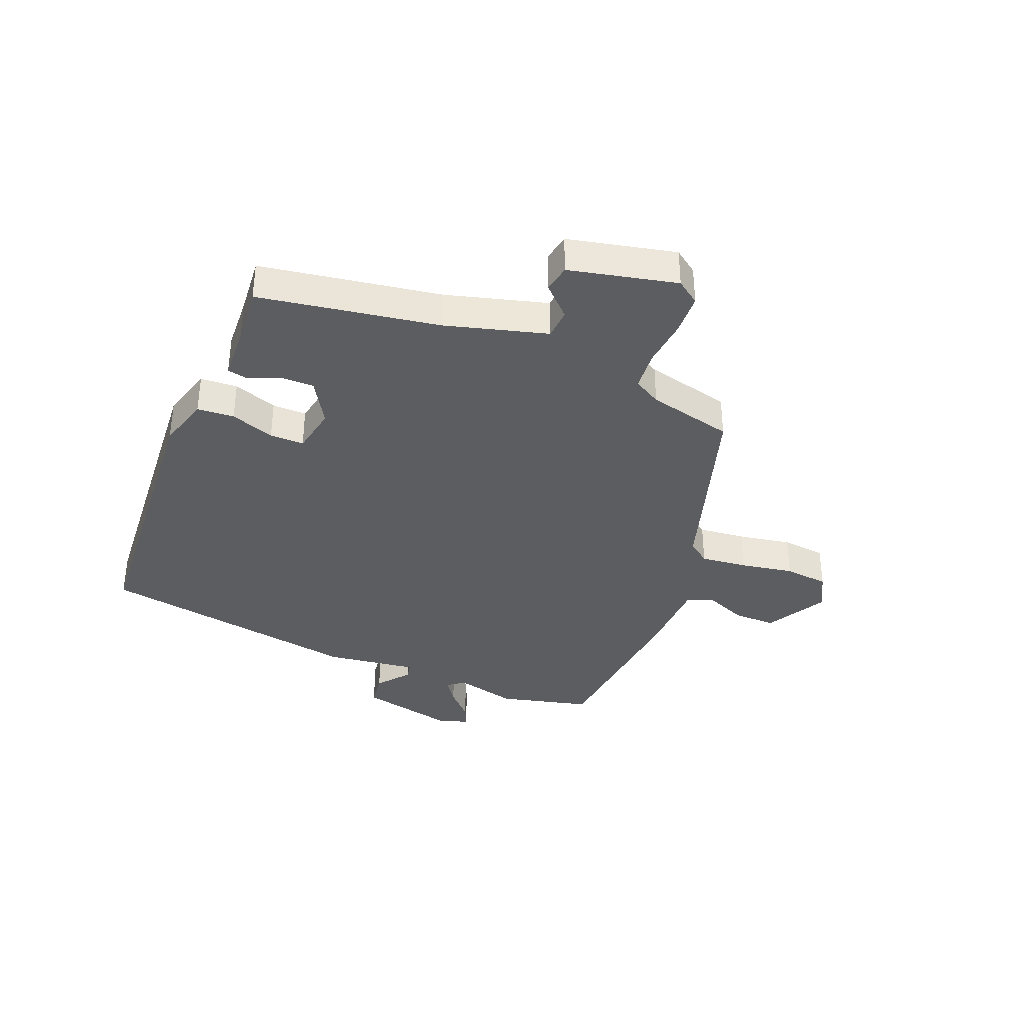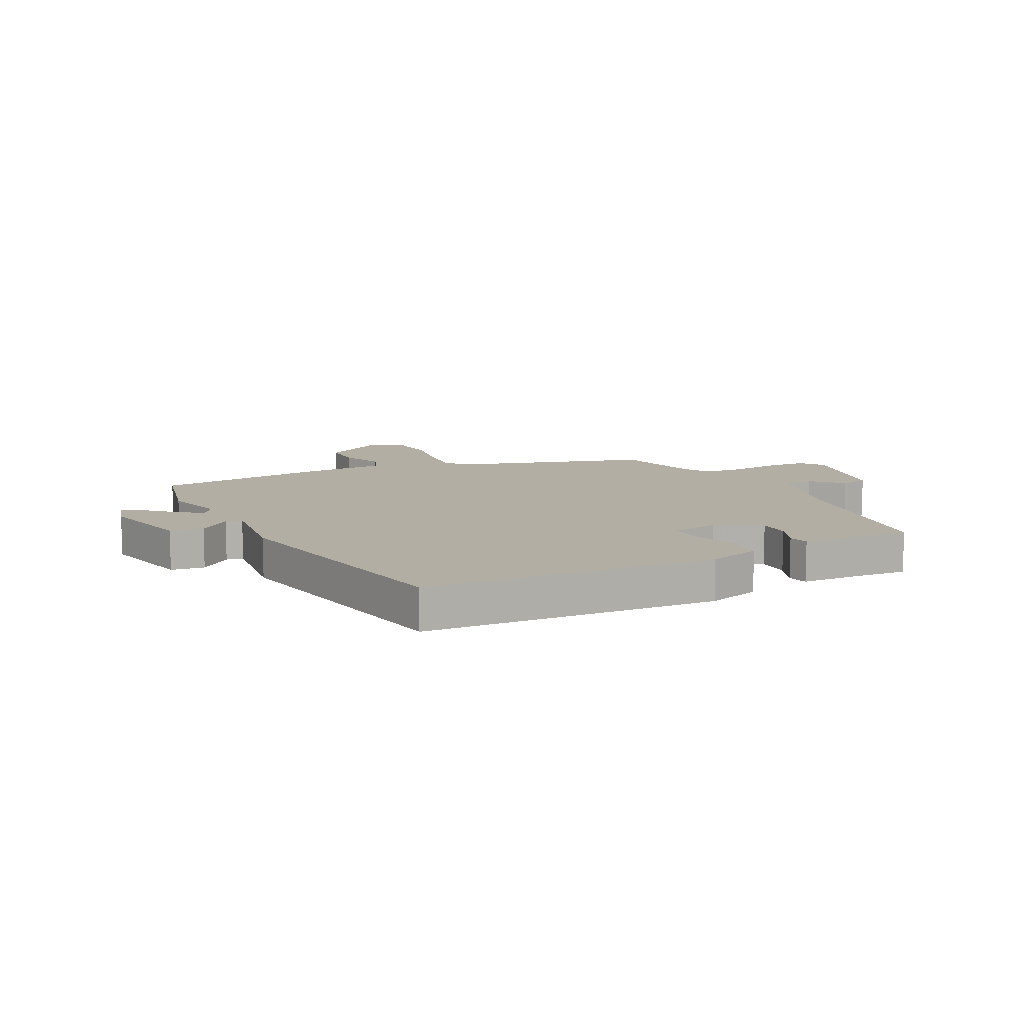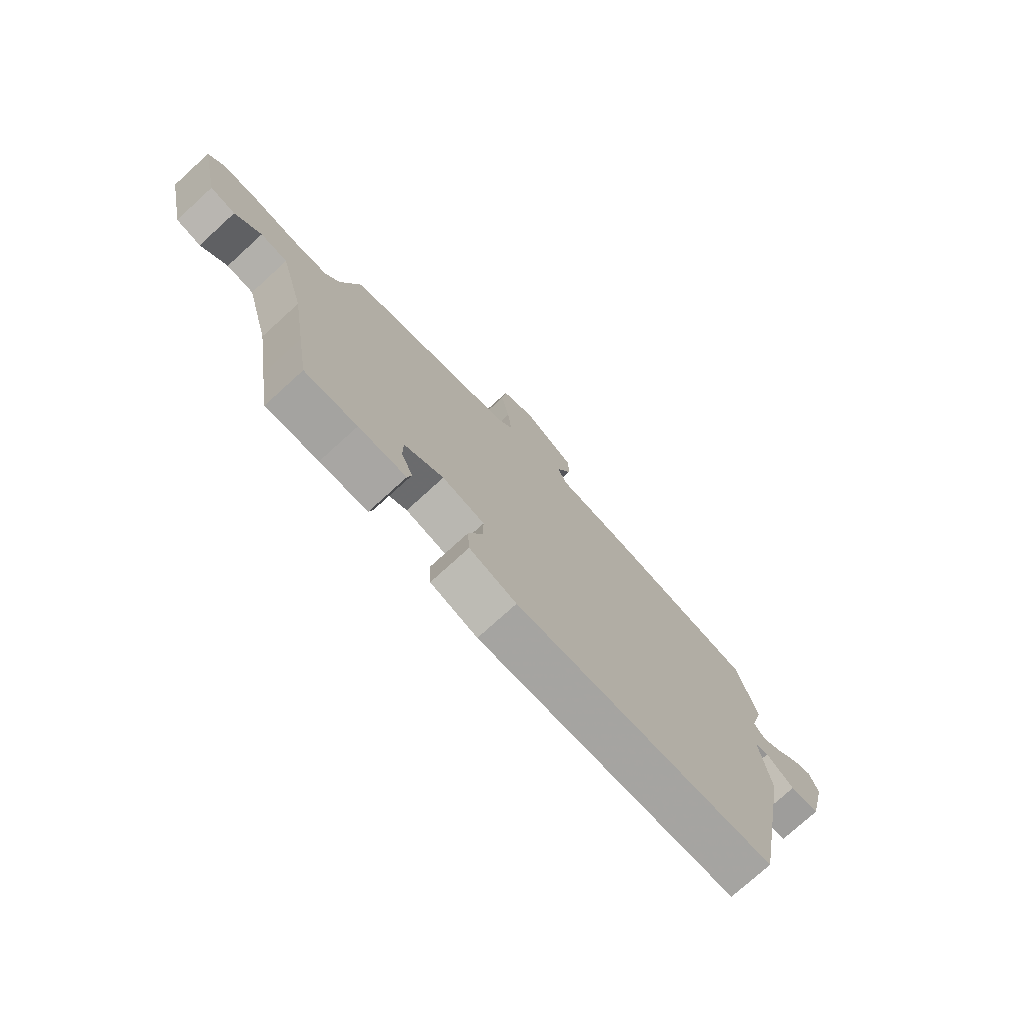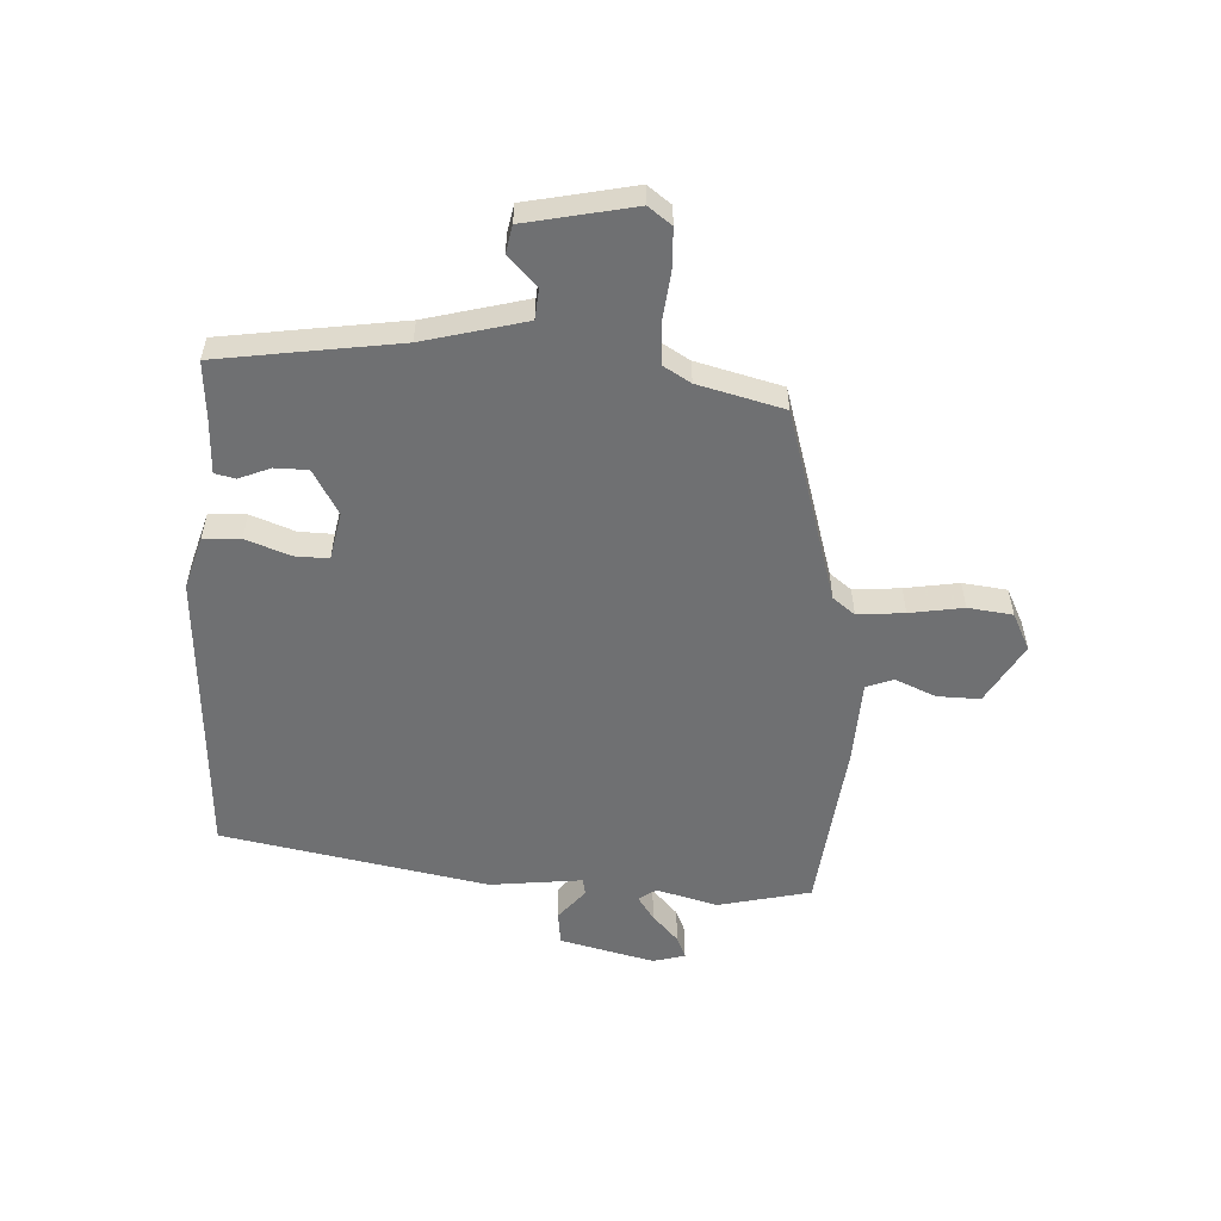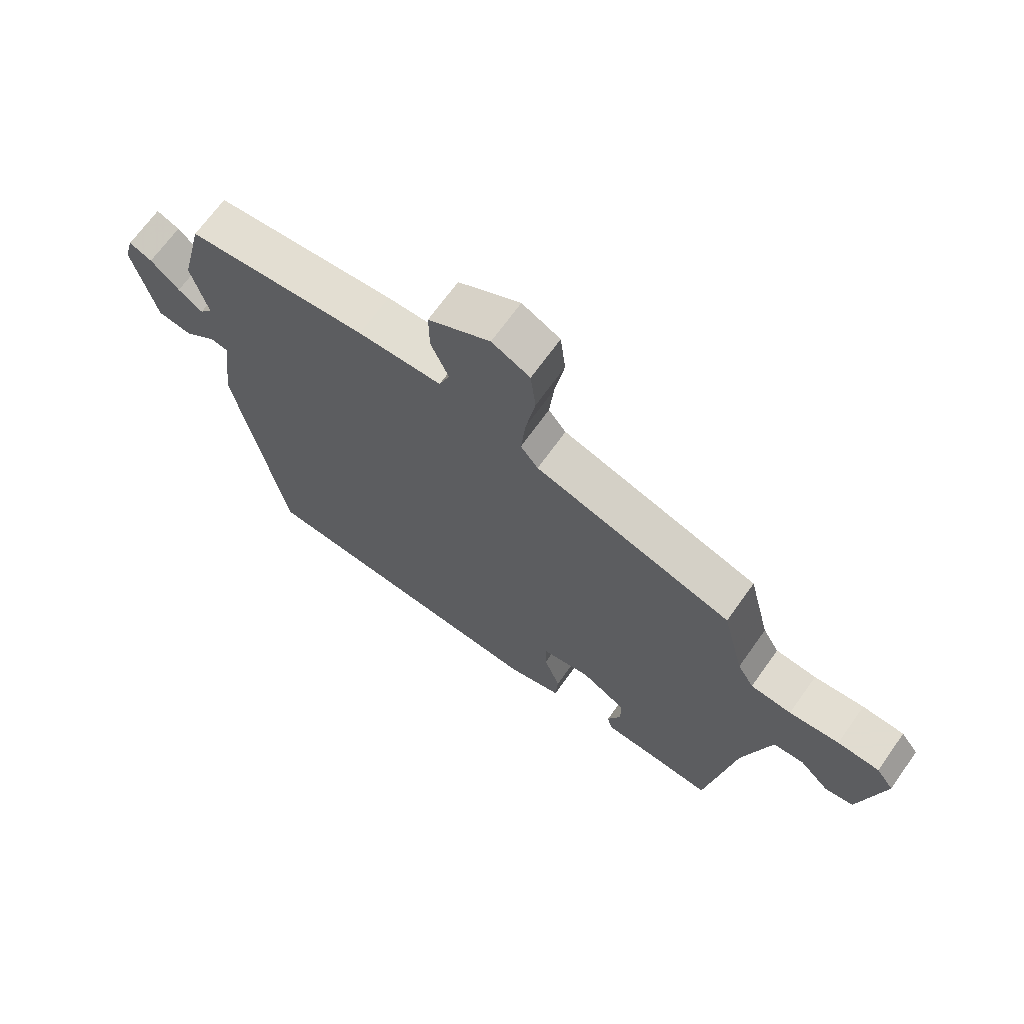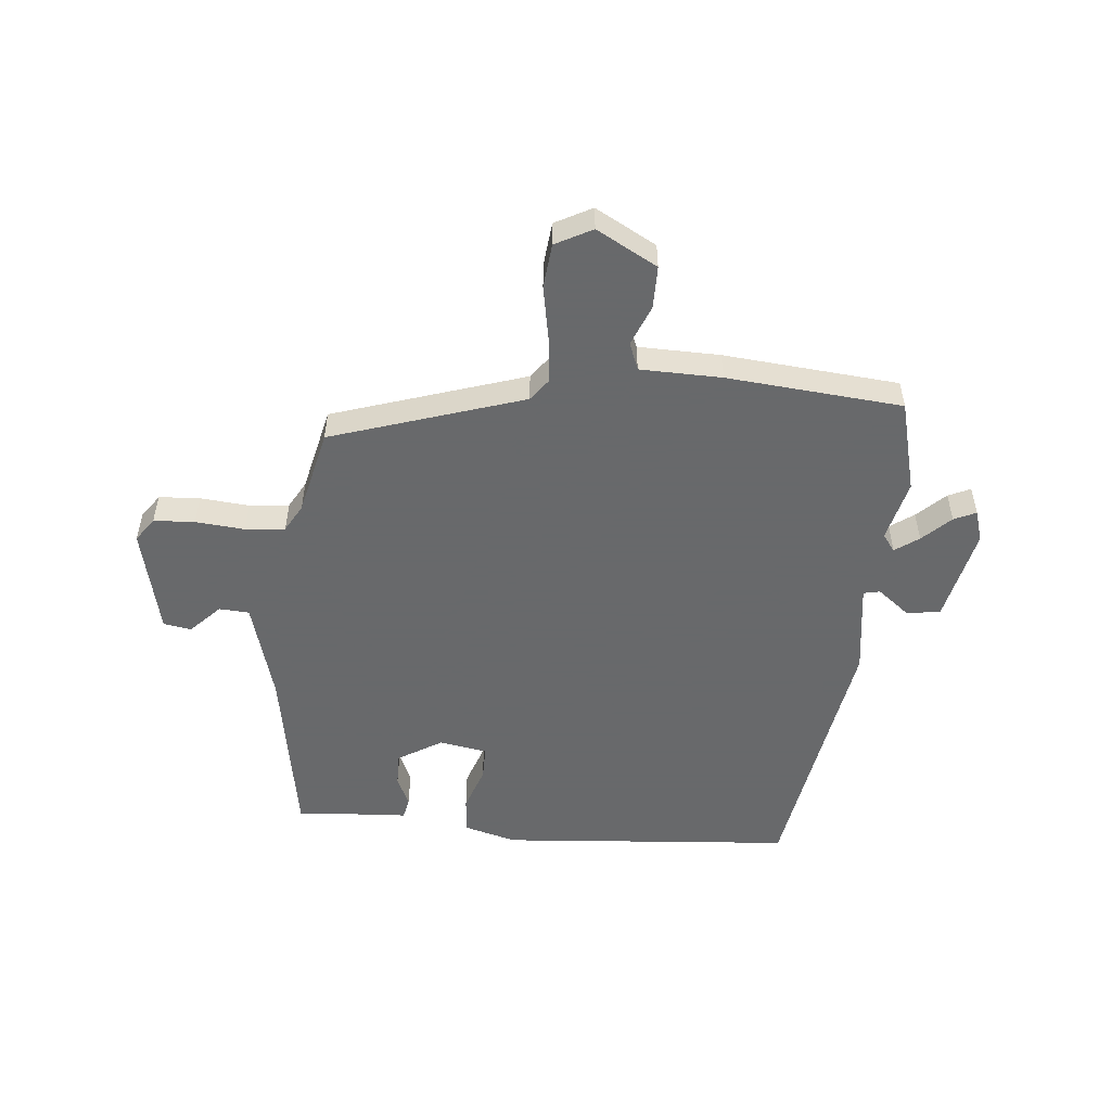
<metadata>
{"format":"obj","ext":"obj","renderer":"f3d","projection":"perspective","resolution":1024,"background":"white","views":[{"elev":-36.5,"azim":-111.7,"up":"+Y"},{"elev":10.9,"azim":153.1,"up":"+Y"},{"elev":-75.9,"azim":-47.7,"up":"+Z"},{"elev":-54.8,"azim":-93.5,"up":"+Y"},{"elev":68.5,"azim":-144.5,"up":"+Z"},{"elev":-52.6,"azim":-4.5,"up":"+Y"}]}
</metadata>
<code>
v 0.428 0.07 -0.51
v -0.087 0.07 -0.543
v -0.18 0.07 -0.516
v -0.184 0.07 -0.451
v -0.156 0.07 -0.374
v -0.155 0.07 -0.314
v -0.239 0.07 -0.298
v -0.317 0.07 -0.344
v -0.317 0.07 -0.402
v -0.294 0.07 -0.457
v -0.302 0.07 -0.493
v -0.396 0.07 -0.497
v -0.499 0.07 -0.505
v -0.521 0.07 -0.365
v -0.548 0.07 -0.19
v -0.596 0.07 -0.012
v -0.649 0.07 -0.008
v -0.7 0.07 -0.059
v -0.749 0.07 -0.05
v -0.79 0.07 0.139
v -0.76 0.07 0.18
v -0.688 0.07 0.183
v -0.602 0.07 0.174
v -0.532 0.07 0.18
v -0.504 0.07 0.228
v -0.467 0.07 0.378
v -0.128 0.07 0.482
v -0.098 0.07 0.521
v -0.106 0.07 0.603
v -0.122 0.07 0.697
v -0.113 0.07 0.775
v -0.048 0.07 0.808
v 0.058 0.07 0.748
v 0.057 0.07 0.673
v 0.027 0.07 0.602
v 0.045 0.07 0.554
v 0.188 0.07 0.549
v 0.496 0.07 0.517
v 0.535 0.07 0.355
v 0.507 0.07 0.247
v 0.529 0.07 0.217
v 0.571 0.07 0.246
v 0.62 0.07 0.292
v 0.659 0.07 0.309
v 0.675 0.07 0.253
v 0.636 0.07 0.087
v 0.577 0.07 0.079
v 0.521 0.07 0.124
v 0.492 0.07 0.118
v 0.512 0.07 -0.044
v 0.428 0 -0.51
v -0.087 0 -0.543
v -0.18 0 -0.516
v -0.184 0 -0.451
v -0.156 0 -0.374
v -0.155 0 -0.314
v -0.239 0 -0.298
v -0.317 0 -0.344
v -0.317 0 -0.402
v -0.294 0 -0.457
v -0.302 0 -0.493
v -0.396 0 -0.497
v -0.499 0 -0.505
v -0.521 0 -0.365
v -0.548 0 -0.19
v -0.596 0 -0.012
v -0.649 0 -0.008
v -0.7 0 -0.059
v -0.749 0 -0.05
v -0.79 0 0.139
v -0.76 0 0.18
v -0.688 0 0.183
v -0.602 0 0.174
v -0.532 0 0.18
v -0.504 0 0.228
v -0.467 0 0.378
v -0.128 0 0.482
v -0.098 0 0.521
v -0.106 0 0.603
v -0.122 0 0.697
v -0.113 0 0.775
v -0.048 0 0.808
v 0.058 0 0.748
v 0.057 0 0.673
v 0.027 0 0.602
v 0.045 0 0.554
v 0.188 0 0.549
v 0.496 0 0.517
v 0.535 0 0.355
v 0.507 0 0.247
v 0.529 0 0.217
v 0.571 0 0.246
v 0.62 0 0.292
v 0.659 0 0.309
v 0.675 0 0.253
v 0.636 0 0.087
v 0.577 0 0.079
v 0.521 0 0.124
v 0.492 0 0.118
v 0.512 0 -0.044
f 3 4 5
f 2 3 5
f 1 2 5
f 50 1 5
f 49 50 5
f 46 47 48
f 45 46 48
f 44 45 48
f 43 44 48
f 42 43 48
f 41 42 48 49
f 49 5 6
f 41 49 6
f 40 41 6
f 40 6 7
f 39 40 7
f 38 39 7
f 37 38 7
f 36 37 7
f 33 34 35
f 32 33 35
f 31 32 35
f 30 31 35
f 29 30 35
f 28 29 35 36
f 36 7 8
f 28 36 8
f 27 28 8
f 25 26 27 8
f 21 22 23
f 20 21 23
f 19 20 23
f 18 19 23
f 17 18 23
f 16 17 23 24
f 25 8 9
f 24 25 9
f 16 24 9
f 15 16 9
f 15 9 10
f 14 15 10
f 13 14 10
f 12 13 10
f 10 11 12
f 55 54 53
f 55 53 52
f 55 52 51
f 55 51 100
f 55 100 99
f 98 97 96
f 98 96 95
f 98 95 94
f 98 94 93
f 98 93 92
f 99 98 92 91
f 56 55 99
f 56 99 91
f 56 91 90
f 57 56 90
f 57 90 89
f 57 89 88
f 57 88 87
f 57 87 86
f 85 84 83
f 85 83 82
f 85 82 81
f 85 81 80
f 85 80 79
f 86 85 79 78
f 58 57 86
f 58 86 78
f 58 78 77
f 58 77 76 75
f 73 72 71
f 73 71 70
f 73 70 69
f 73 69 68
f 73 68 67
f 74 73 67 66
f 59 58 75
f 59 75 74
f 59 74 66
f 59 66 65
f 60 59 65
f 60 65 64
f 60 64 63
f 60 63 62
f 62 61 60
f 1 51 52 2
f 2 52 53 3
f 3 53 54 4
f 4 54 55 5
f 5 55 56 6
f 6 56 57 7
f 7 57 58 8
f 8 58 59 9
f 9 59 60 10
f 10 60 61 11
f 11 61 62 12
f 12 62 63 13
f 13 63 64 14
f 14 64 65 15
f 15 65 66 16
f 16 66 67 17
f 17 67 68 18
f 18 68 69 19
f 19 69 70 20
f 20 70 71 21
f 21 71 72 22
f 22 72 73 23
f 23 73 74 24
f 24 74 75 25
f 25 75 76 26
f 26 76 77 27
f 27 77 78 28
f 28 78 79 29
f 29 79 80 30
f 30 80 81 31
f 31 81 82 32
f 32 82 83 33
f 33 83 84 34
f 34 84 85 35
f 35 85 86 36
f 36 86 87 37
f 37 87 88 38
f 38 88 89 39
f 39 89 90 40
f 40 90 91 41
f 41 91 92 42
f 42 92 93 43
f 43 93 94 44
f 44 94 95 45
f 45 95 96 46
f 46 96 97 47
f 47 97 98 48
f 48 98 99 49
f 49 99 100 50
f 50 100 51 1

</code>
